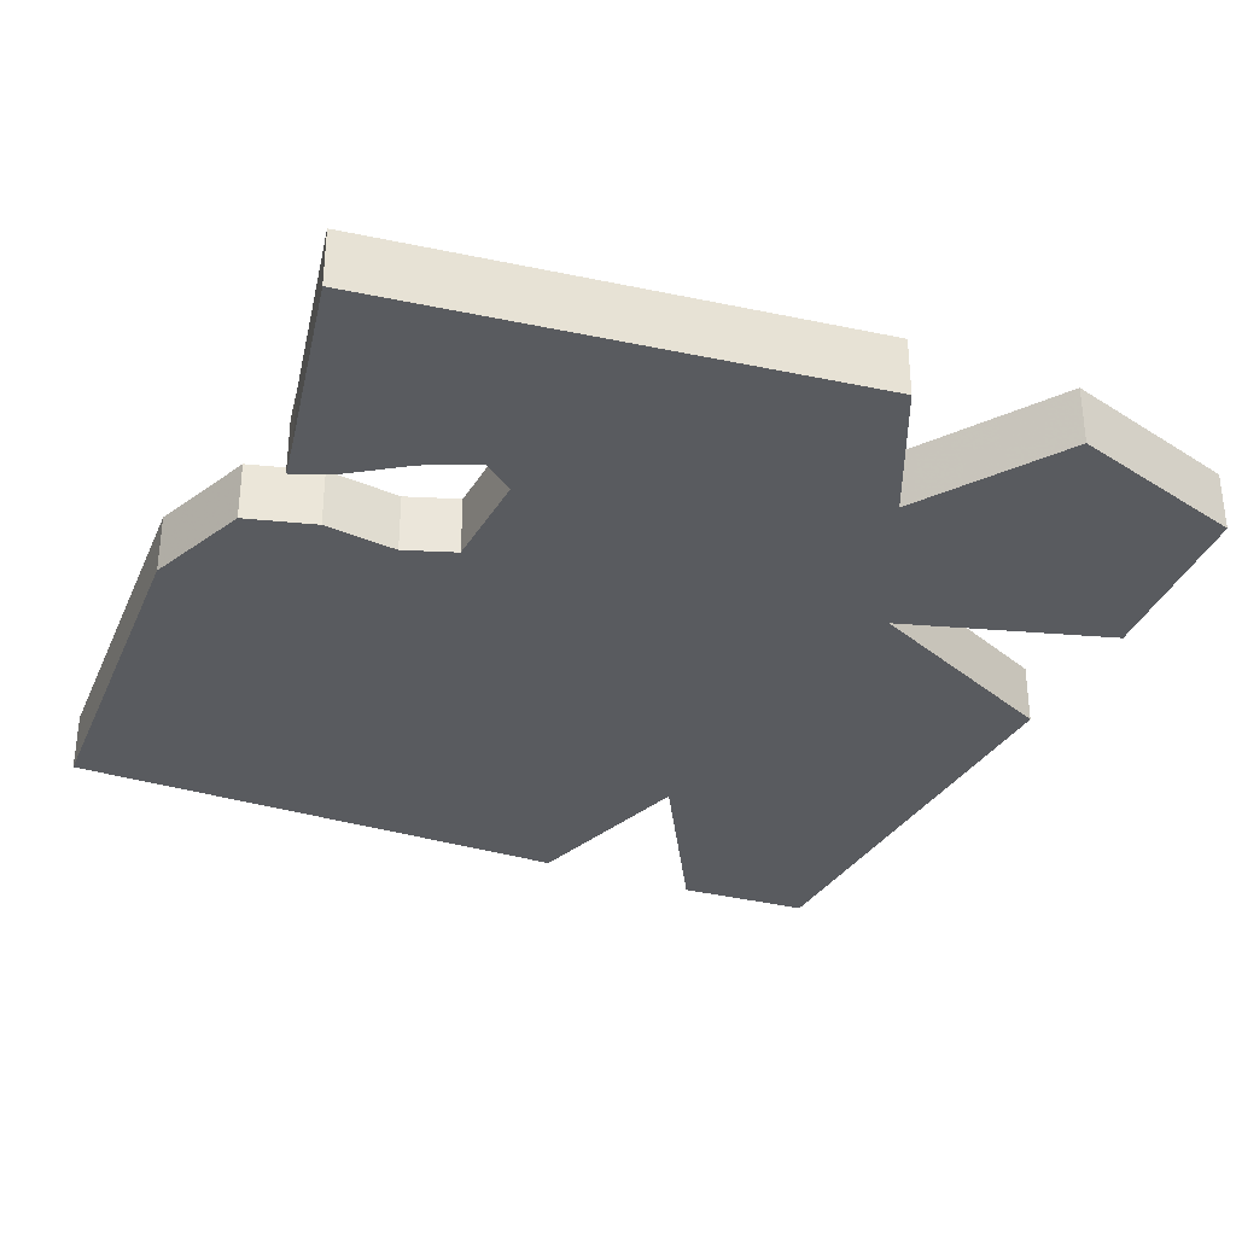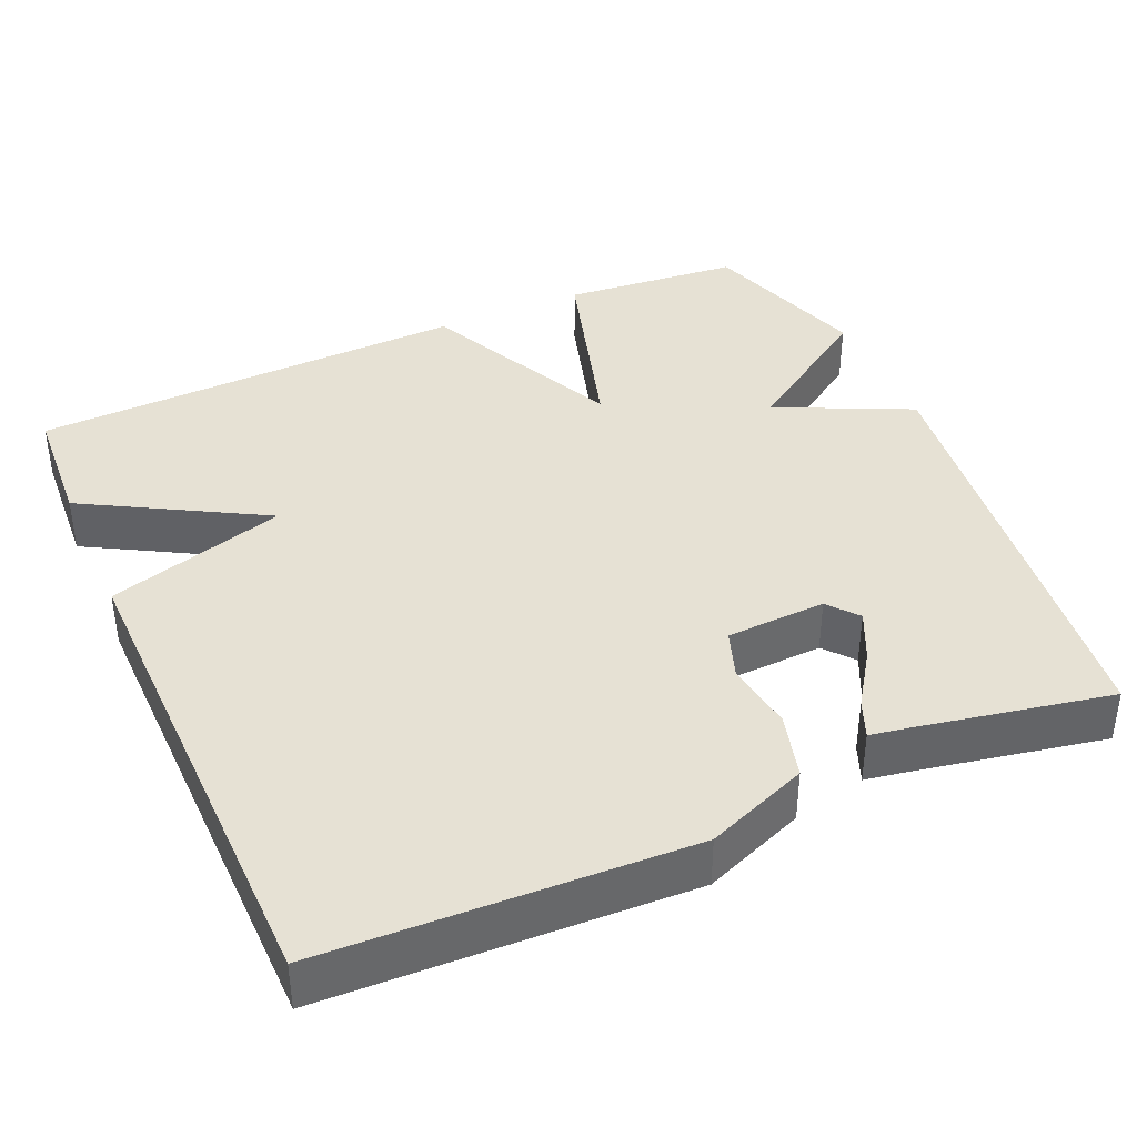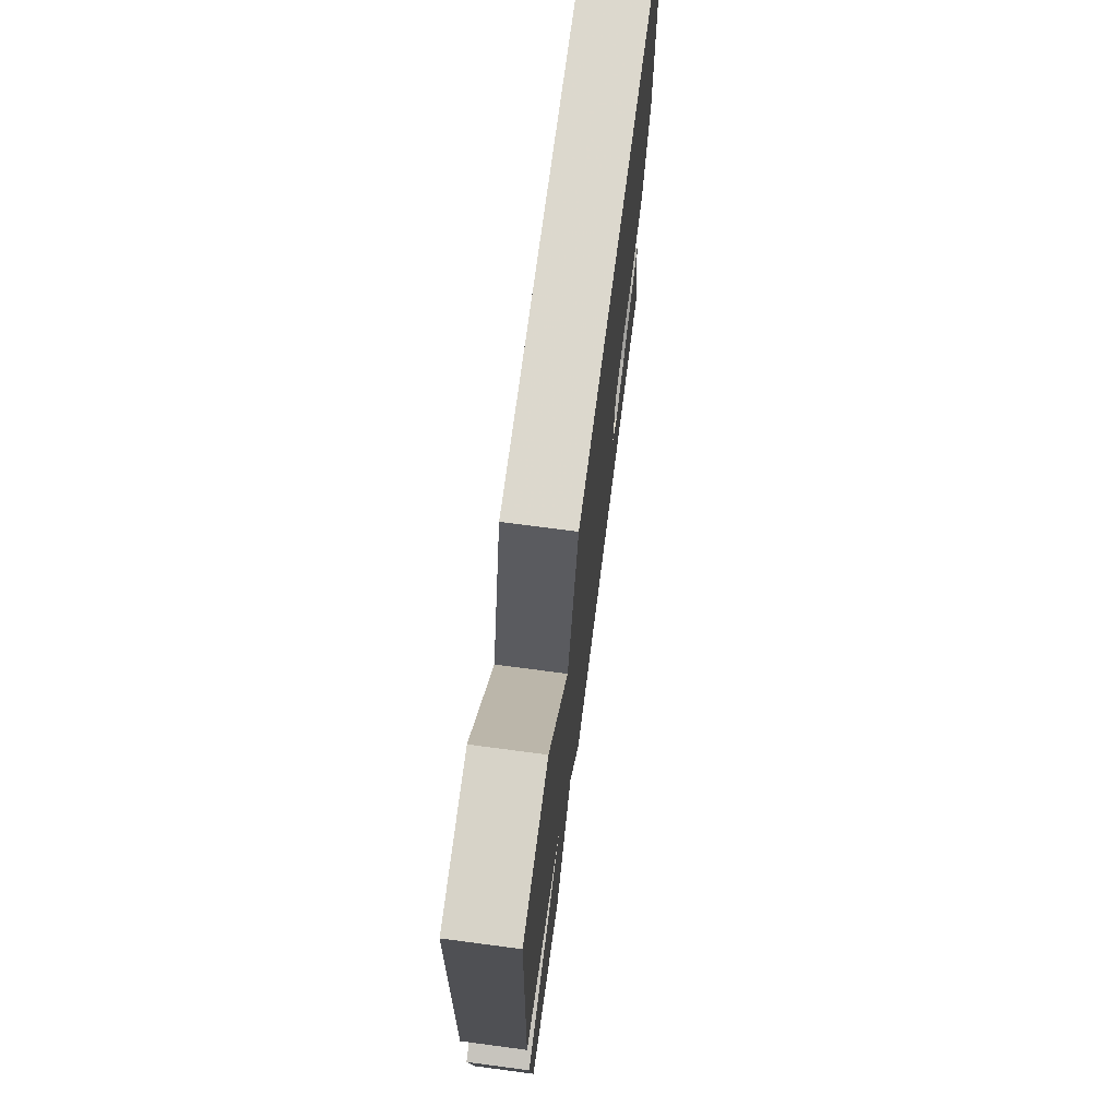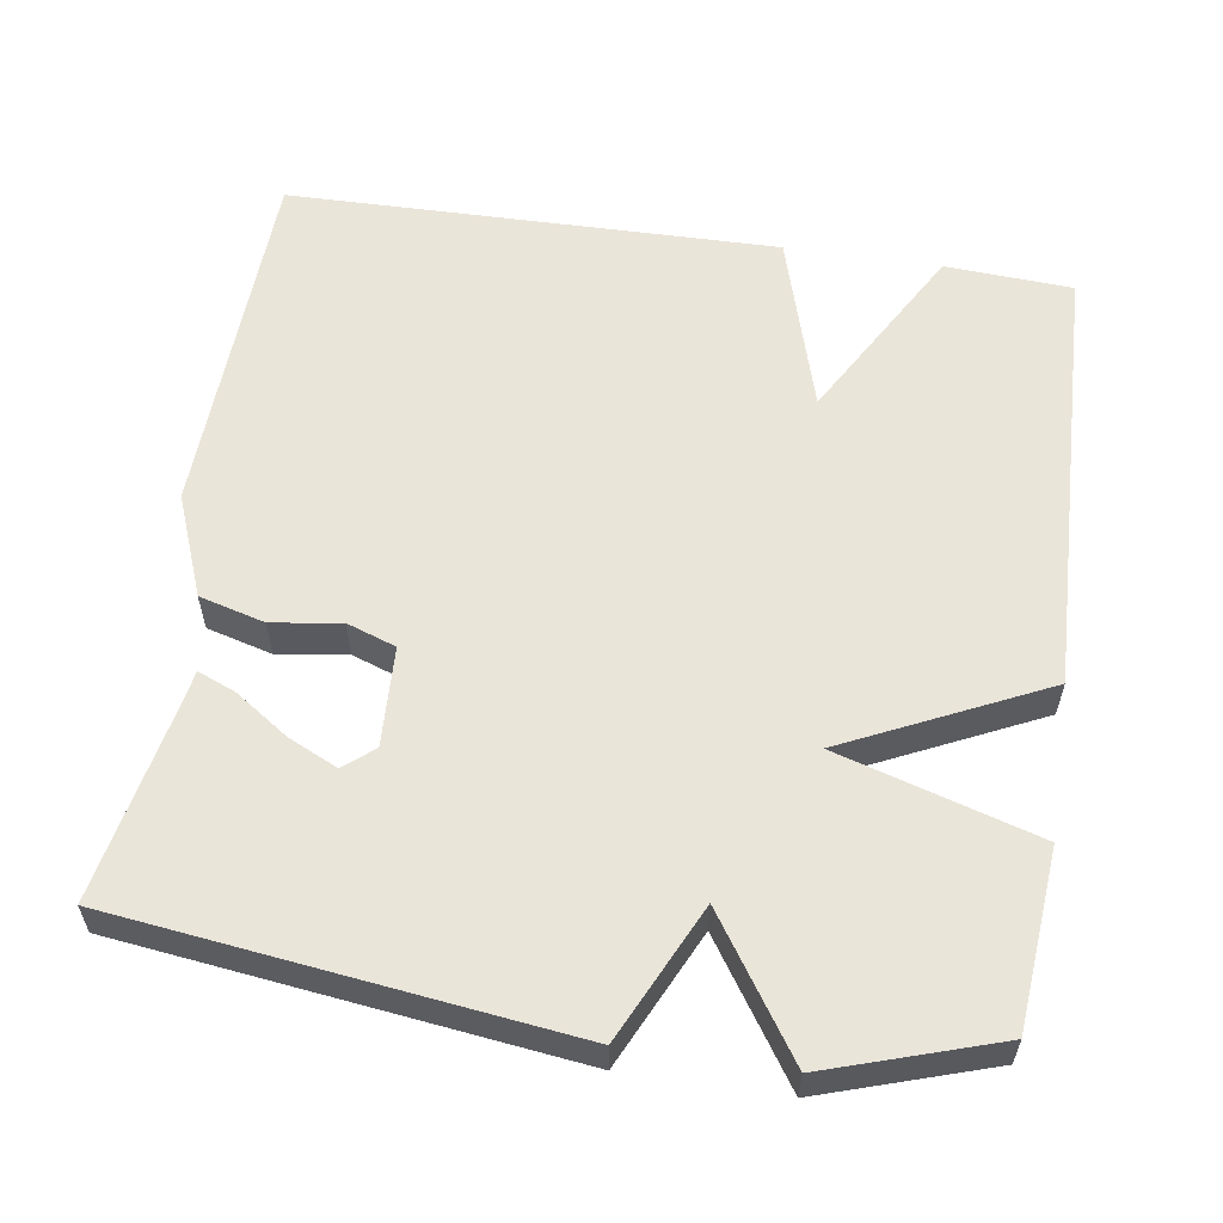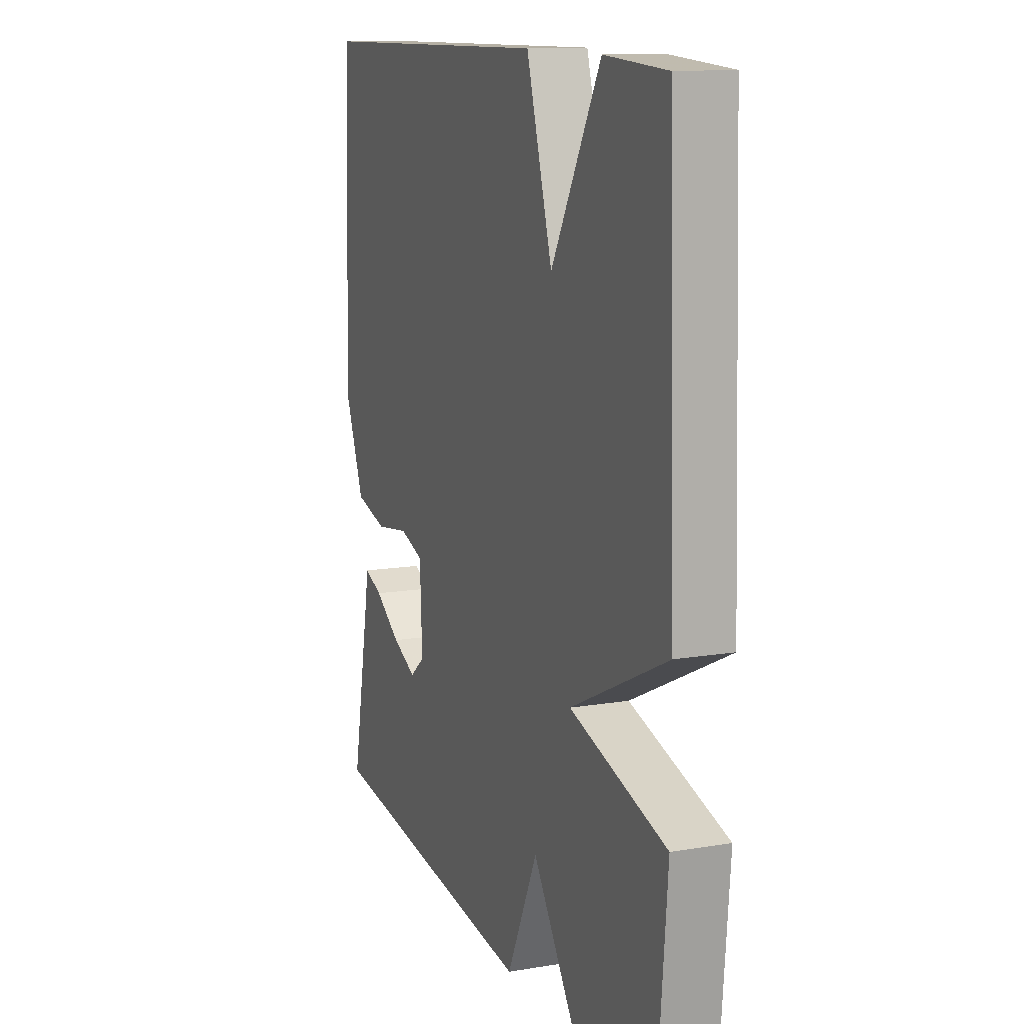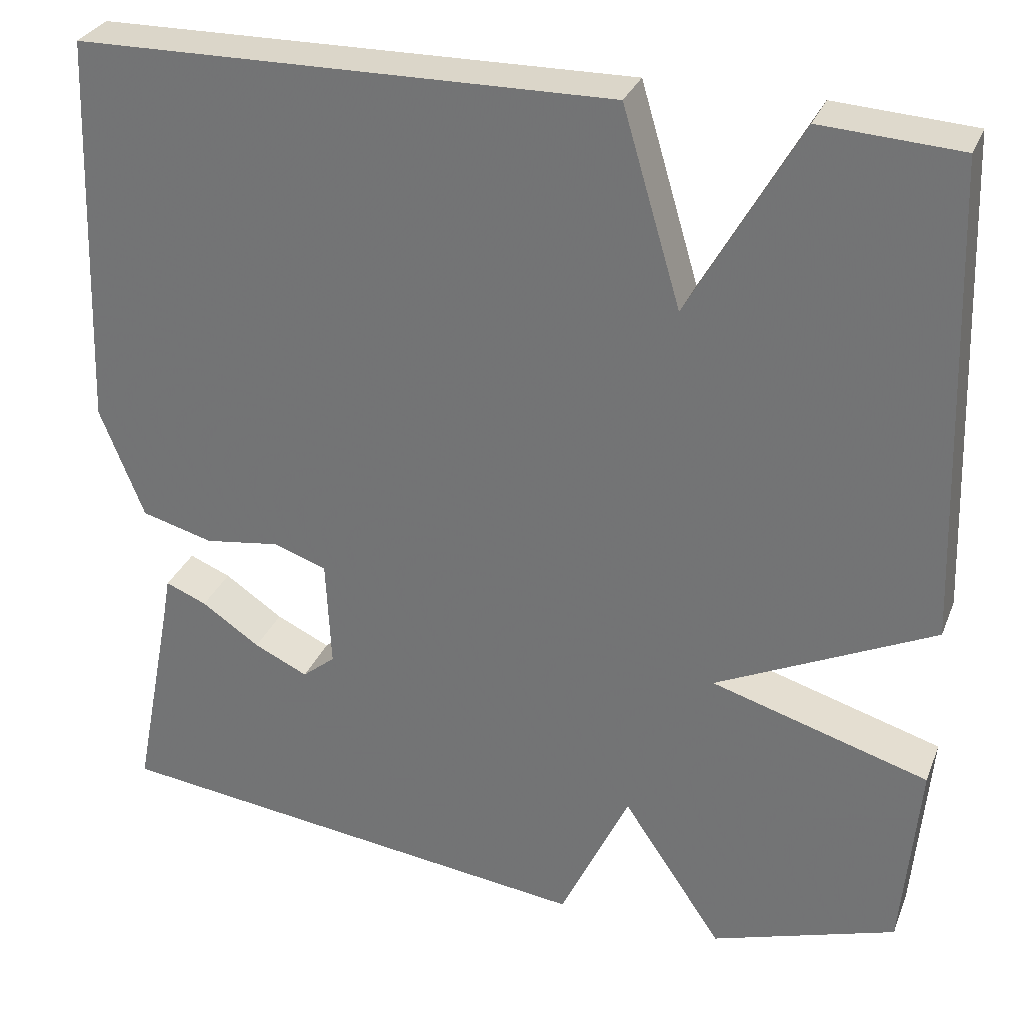
<metadata>
{"format":"obj","ext":"obj","renderer":"f3d","projection":"perspective","resolution":1024,"background":"white","views":[{"elev":-32.3,"azim":156.6,"up":"+Y"},{"elev":39.3,"azim":66.2,"up":"+Y"},{"elev":73.3,"azim":-82.5,"up":"+Z"},{"elev":58.2,"azim":-171.3,"up":"+Y"},{"elev":12.5,"azim":-111.5,"up":"+Z"},{"elev":30.3,"azim":-160.7,"up":"+Z"}]}
</metadata>
<code>
v 0.5 0.07 -0.5
v -0.081 0.07 -0.571
v -0.163 0.07 -0.396
v -0.281 0.07 -0.571
v -0.5 0.07 -0.5
v -0.52 0.07 -0.269
v -0.262 0.07 -0.192
v -0.52 0.07 -0.069
v -0.5 0.07 0.5
v -0.335 0.07 0.51
v -0.204 0.07 0.278
v -0.135 0.07 0.51
v 0.5 0.07 0.5
v 0.518 0.07 0.029
v 0.466 0.07 -0.103
v 0.381 0.07 -0.126
v 0.291 0.07 -0.113
v 0.228 0.07 -0.135
v 0.222 0.07 -0.265
v 0.261 0.07 -0.297
v 0.325 0.07 -0.267
v 0.394 0.07 -0.22
v 0.443 0.07 -0.2
v 0.452 0.07 -0.252
v 0.5 0 -0.5
v -0.081 0 -0.571
v -0.163 0 -0.396
v -0.281 0 -0.571
v -0.5 0 -0.5
v -0.52 0 -0.269
v -0.262 0 -0.192
v -0.52 0 -0.069
v -0.5 0 0.5
v -0.335 0 0.51
v -0.204 0 0.278
v -0.135 0 0.51
v 0.5 0 0.5
v 0.518 0 0.029
v 0.466 0 -0.103
v 0.381 0 -0.126
v 0.291 0 -0.113
v 0.228 0 -0.135
v 0.222 0 -0.265
v 0.261 0 -0.297
v 0.325 0 -0.267
v 0.394 0 -0.22
v 0.443 0 -0.2
v 0.452 0 -0.252
f 21 22 23 24
f 24 1 2
f 21 24 2
f 20 21 2
f 19 20 2 3
f 18 19 3
f 15 16 17
f 14 15 17
f 13 14 17
f 12 13 17
f 11 12 17
f 11 17 18
f 9 10 11
f 8 9 11
f 7 8 11
f 7 11 18 3
f 5 6 7
f 4 5 7
f 3 4 7
f 48 47 46 45
f 26 25 48
f 26 48 45
f 26 45 44
f 27 26 44 43
f 27 43 42
f 41 40 39
f 41 39 38
f 41 38 37
f 41 37 36
f 41 36 35
f 42 41 35
f 35 34 33
f 35 33 32
f 35 32 31
f 27 42 35 31
f 31 30 29
f 31 29 28
f 31 28 27
f 1 25 26 2
f 2 26 27 3
f 3 27 28 4
f 4 28 29 5
f 5 29 30 6
f 6 30 31 7
f 7 31 32 8
f 8 32 33 9
f 9 33 34 10
f 10 34 35 11
f 11 35 36 12
f 12 36 37 13
f 13 37 38 14
f 14 38 39 15
f 15 39 40 16
f 16 40 41 17
f 17 41 42 18
f 18 42 43 19
f 19 43 44 20
f 20 44 45 21
f 21 45 46 22
f 22 46 47 23
f 23 47 48 24
f 24 48 25 1

</code>
